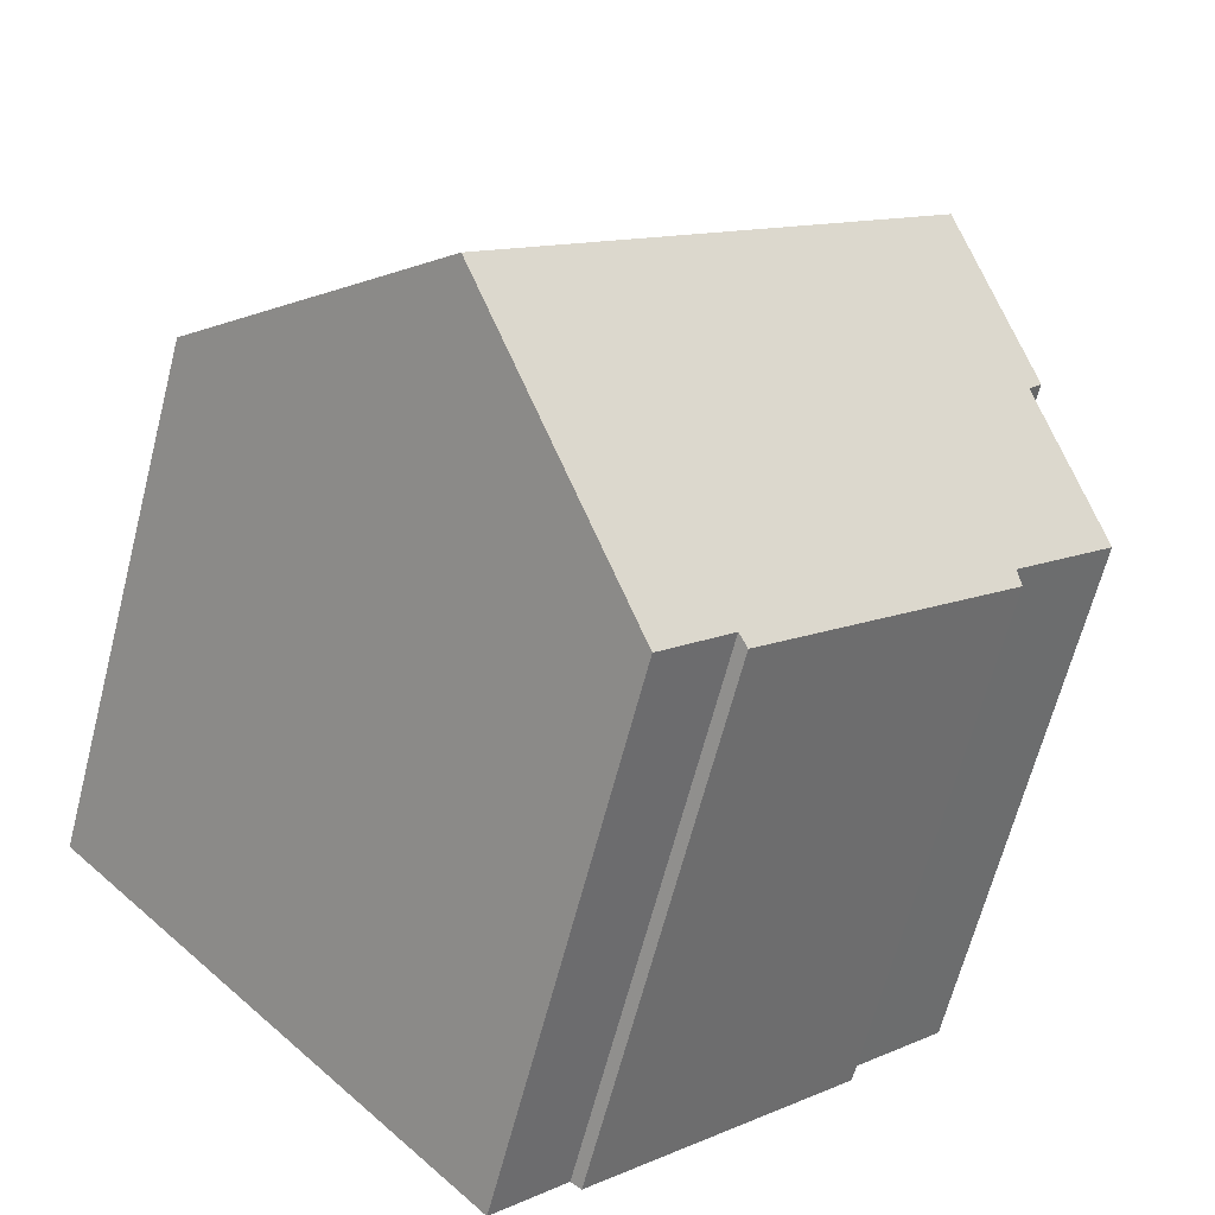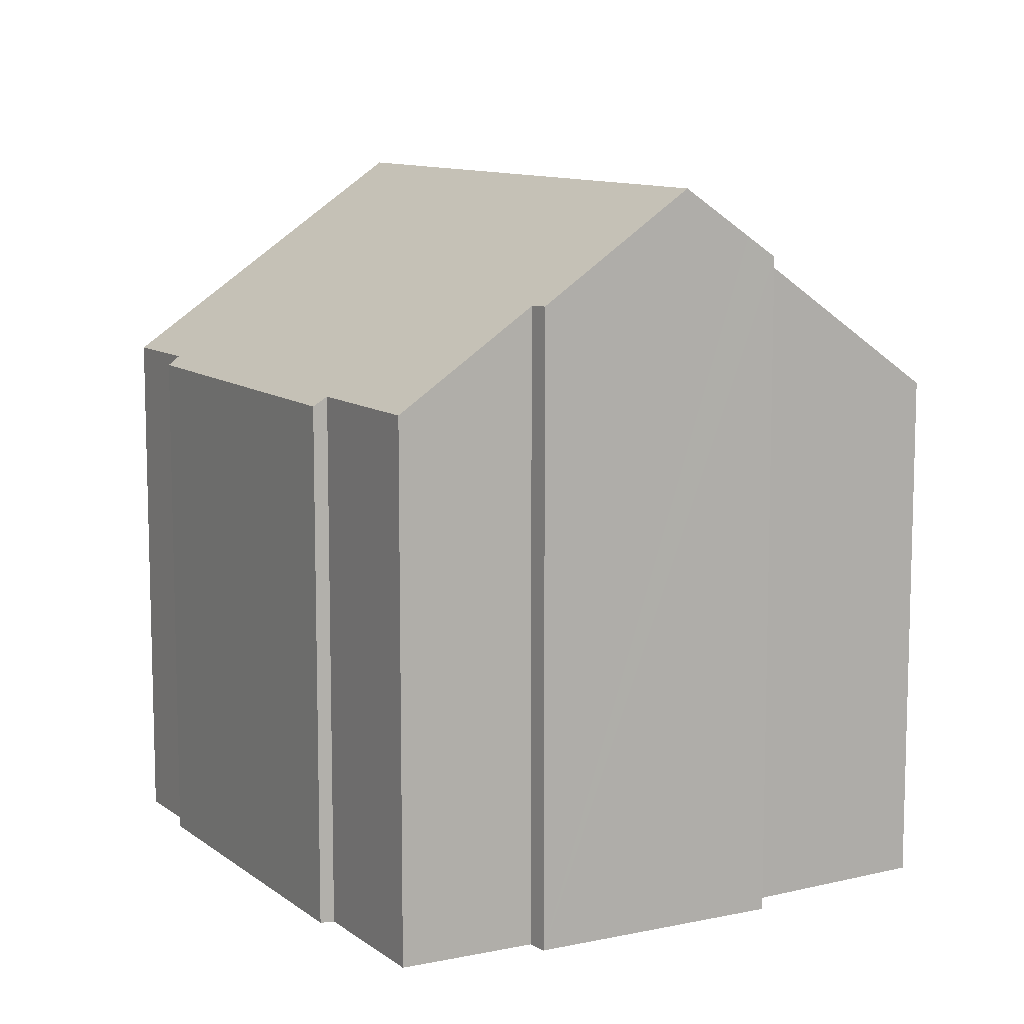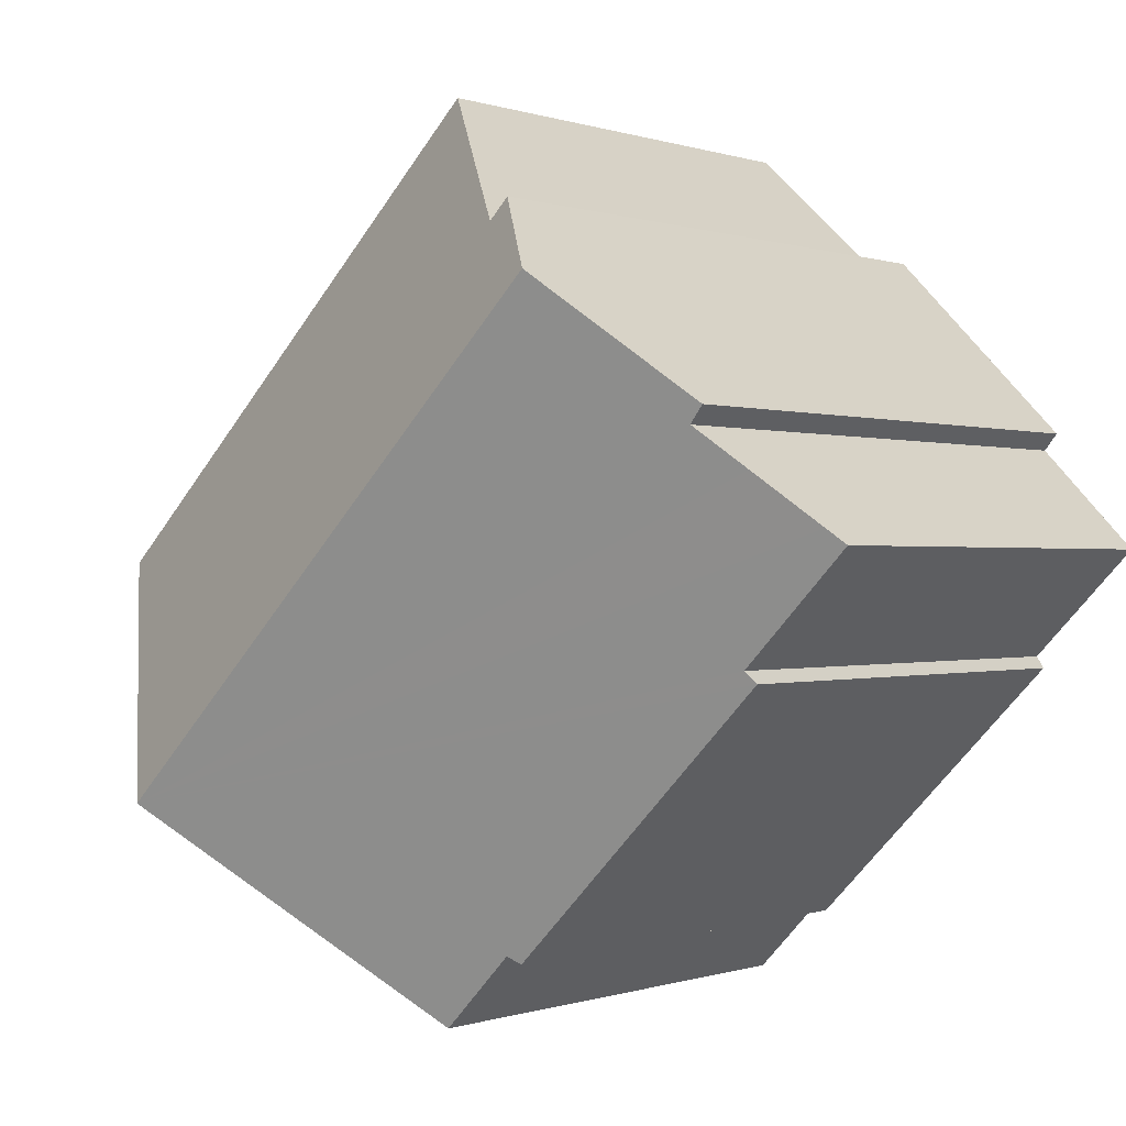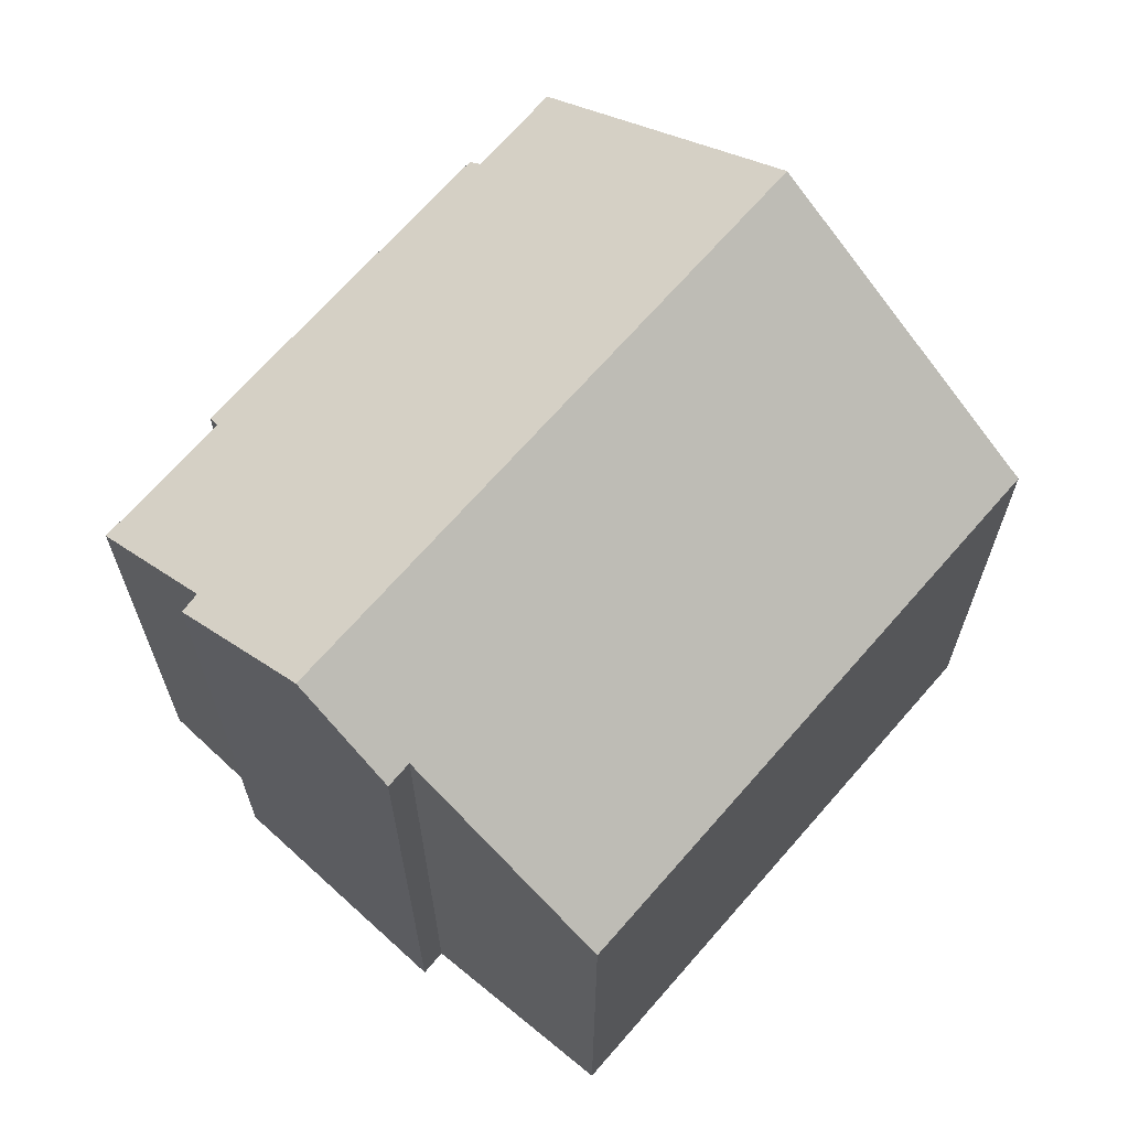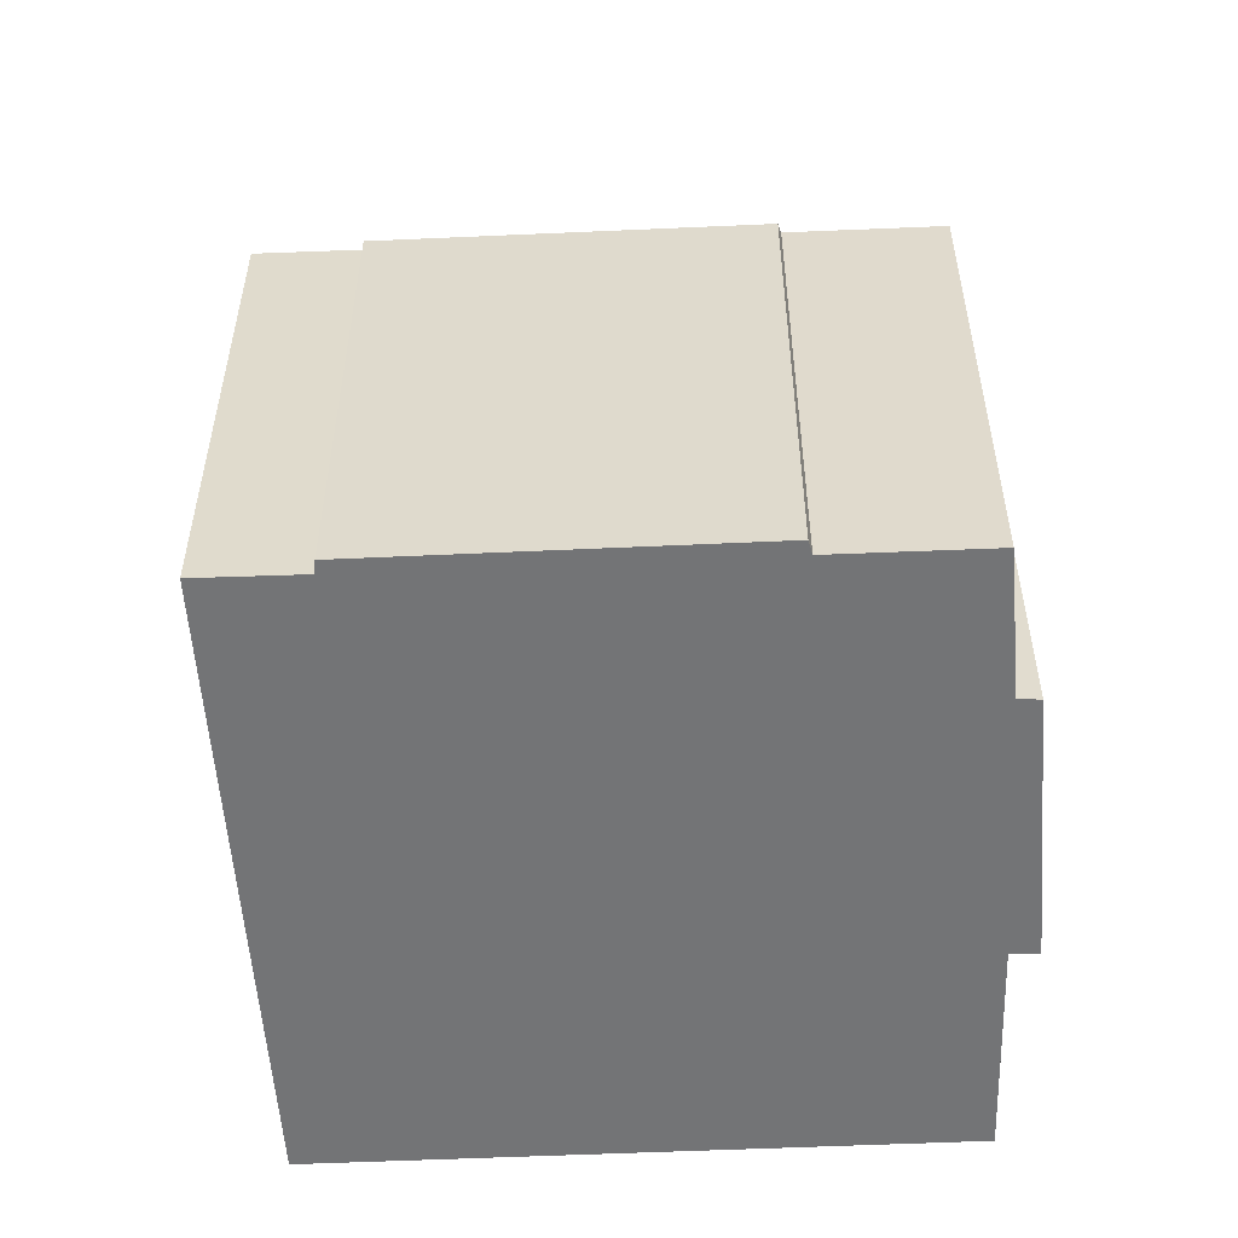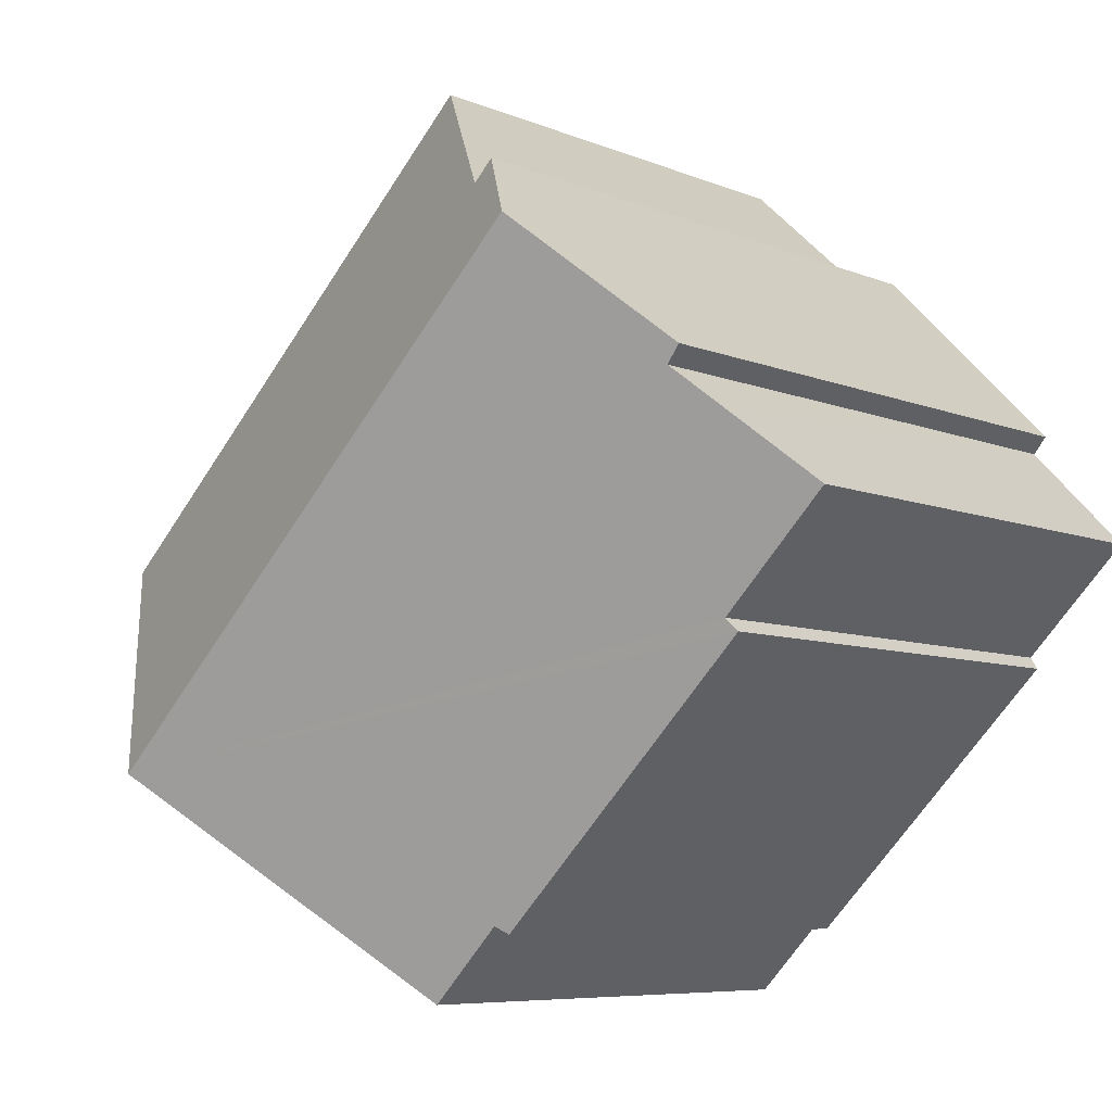
<metadata>
{"format":"obj","ext":"obj","renderer":"f3d","projection":"perspective","resolution":1024,"background":"white","views":[{"elev":-65.3,"azim":165.5,"up":"+Z"},{"elev":10.4,"azim":-74.1,"up":"+Y"},{"elev":-0.2,"azim":-142.6,"up":"+Z"},{"elev":68.1,"azim":-3.3,"up":"+Y"},{"elev":-56.1,"azim":-131.7,"up":"+Y"},{"elev":-6.9,"azim":-141.0,"up":"+Z"}]}
</metadata>
<code>
v  15.89 18.17 -5.831
v  10.7 12.98 10.43
v  21.2 12.97 -0.322
v  6.911 16.48 6.947
v  6.446 16.47 7.434
v  6.095 16.82 7.073
v  5.92 16.99 6.893
v  4.703 18.17 5.642
v  2.407 12.97 -2.957
v  9.063 13.21 -9.292
v  8.809 12.99 -9.484
v  10.8 13.19 -11.1
v  2.591 13.2 -2.667
v  0 13.2 8.085e-16
v  0.346 13.55 0.365
v  1.485 14.67 1.563
v  2.365 15.54 2.488
v  2.034 15.57 2.899
v  6.911 -4.254e-16 6.947
v  6.446 -4.552e-16 7.434
v  10.7 -6.389e-16 10.43
v  21.2 1.972e-17 -0.322
v  2.591 1.633e-16 -2.667
v  2.407 1.811e-16 -2.957
v  2.365 -1.523e-16 2.488
v  0.346 -2.235e-17 0.365
v  0 0 0
v  1.485 -9.571e-17 1.563
v  2.034 -1.775e-16 2.899
v  4.703 -3.455e-16 5.642
v  6.095 -4.331e-16 7.073
v  5.92 -4.221e-16 6.893
v  10.8 6.798e-16 -11.1
v  15.89 3.57e-16 -5.831
v  9.063 5.69e-16 -9.292
v  8.809 5.807e-16 -9.484
g defaultobject
f 1 2 3
f 2 1 4
f 4 1 5
f 5 1 6
f 6 1 7
f 7 1 8
f 9 10 11
f 10 1 12
f 1 10 9
f 1 9 13
f 1 13 14
f 1 14 15
f 1 15 16
f 1 16 17
f 1 17 18
f 1 18 8
f 5 19 4
f 19 5 20
f 21 3 2
f 3 21 22
f 19 2 4
f 2 19 21
f 9 23 13
f 23 9 24
f 16 25 17
f 25 16 15
f 25 15 14
f 25 14 26
f 26 14 27
f 25 26 28
f 18 7 8
f 7 18 29
f 7 29 6
f 6 29 5
f 5 29 20
f 20 29 30
f 20 30 31
f 31 30 32
f 3 12 1
f 12 3 22
f 12 22 33
f 33 22 34
f 35 11 10
f 11 35 36
f 12 35 10
f 35 12 33
f 36 9 11
f 9 36 24
f 13 27 14
f 27 13 23
f 17 29 18
f 29 17 25
f 36 23 24
f 23 36 25
f 25 36 30
f 30 36 32
f 32 36 31
f 31 36 20
f 20 36 19
f 19 36 35
f 19 35 21
f 21 35 33
f 21 33 34
f 21 34 22
f 30 29 25
f 23 26 27
f 26 23 28
f 28 23 25

</code>
